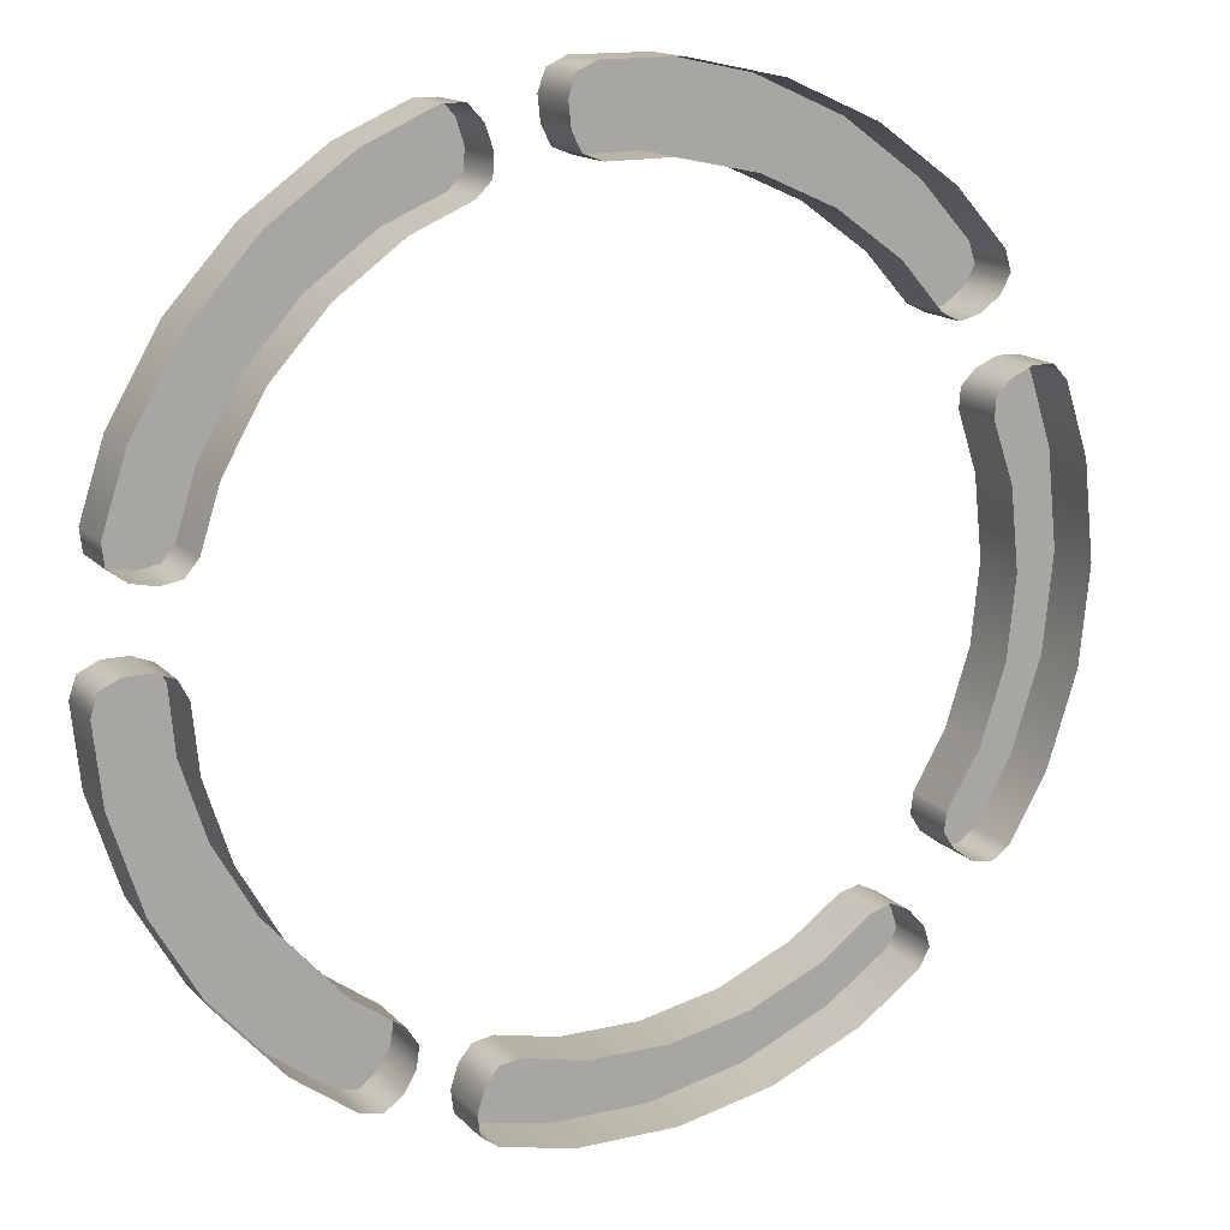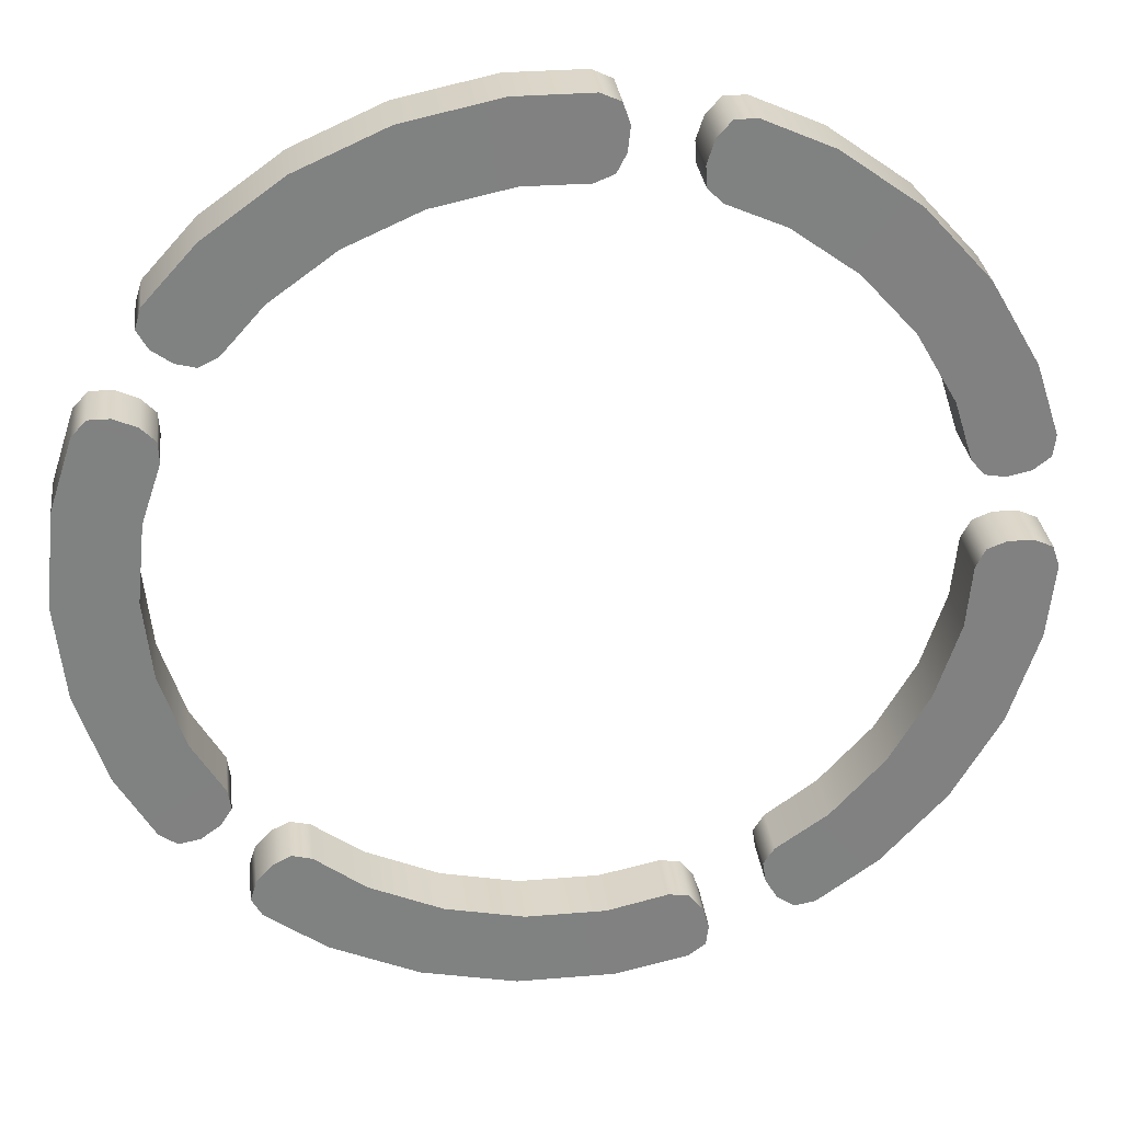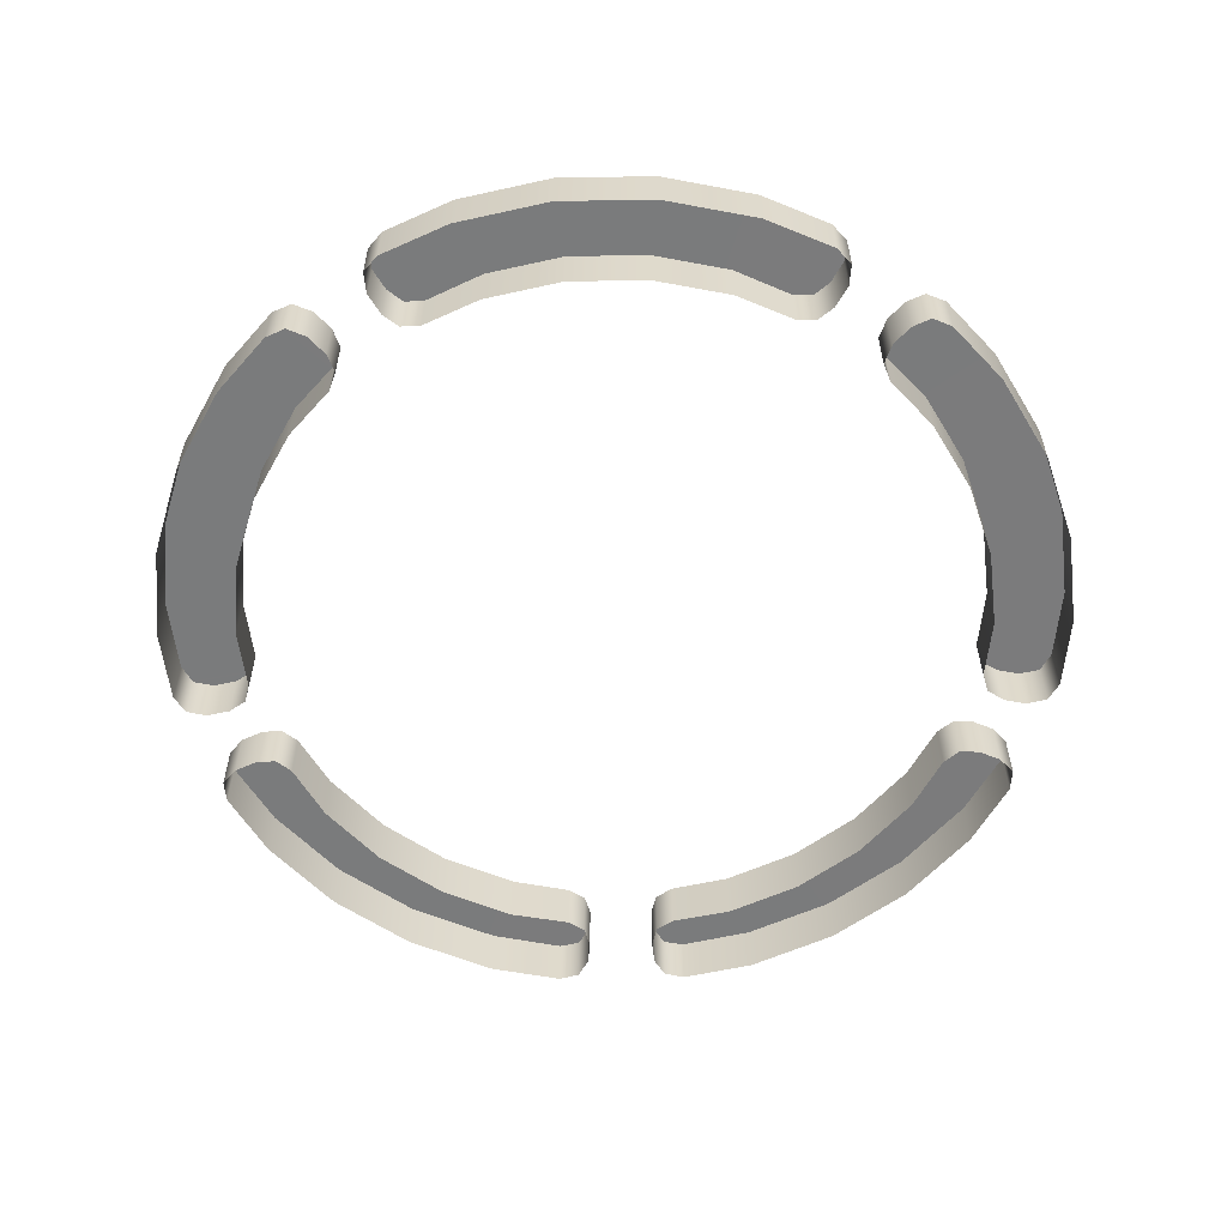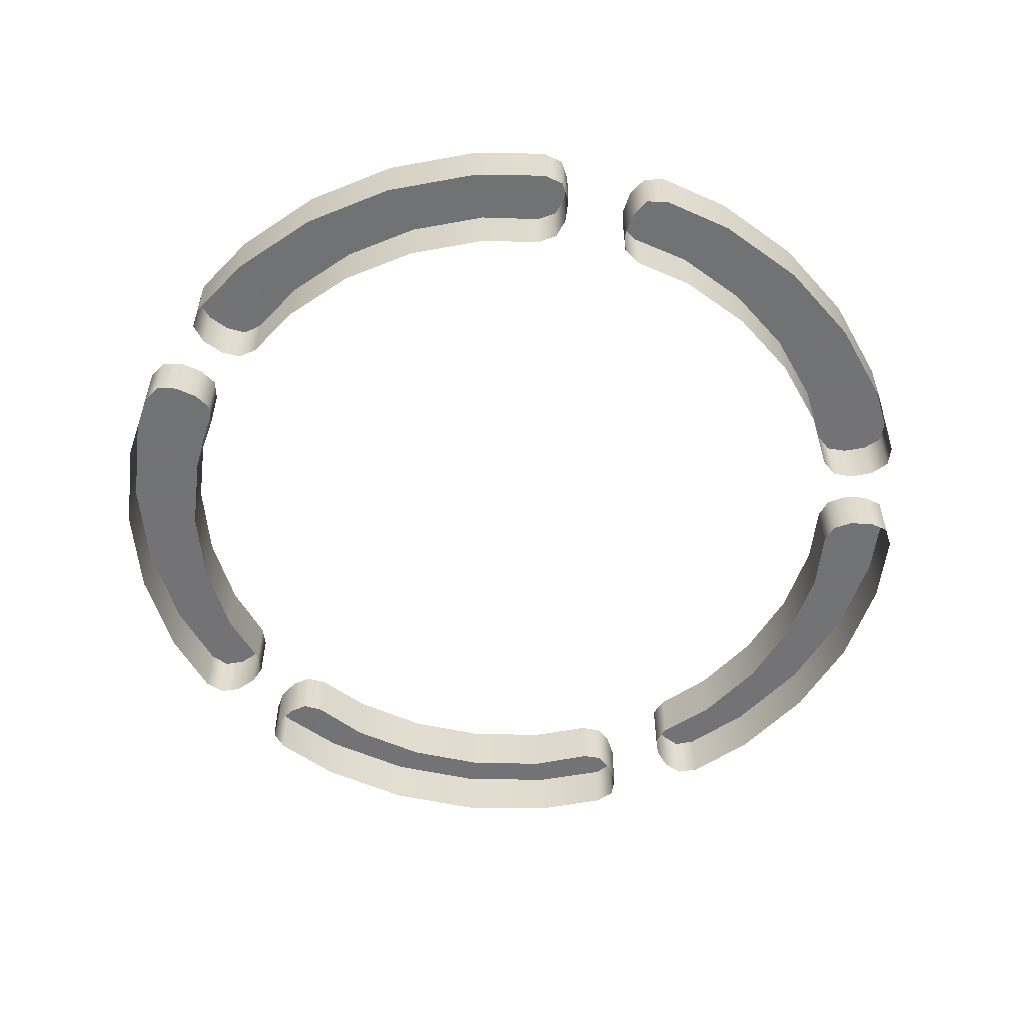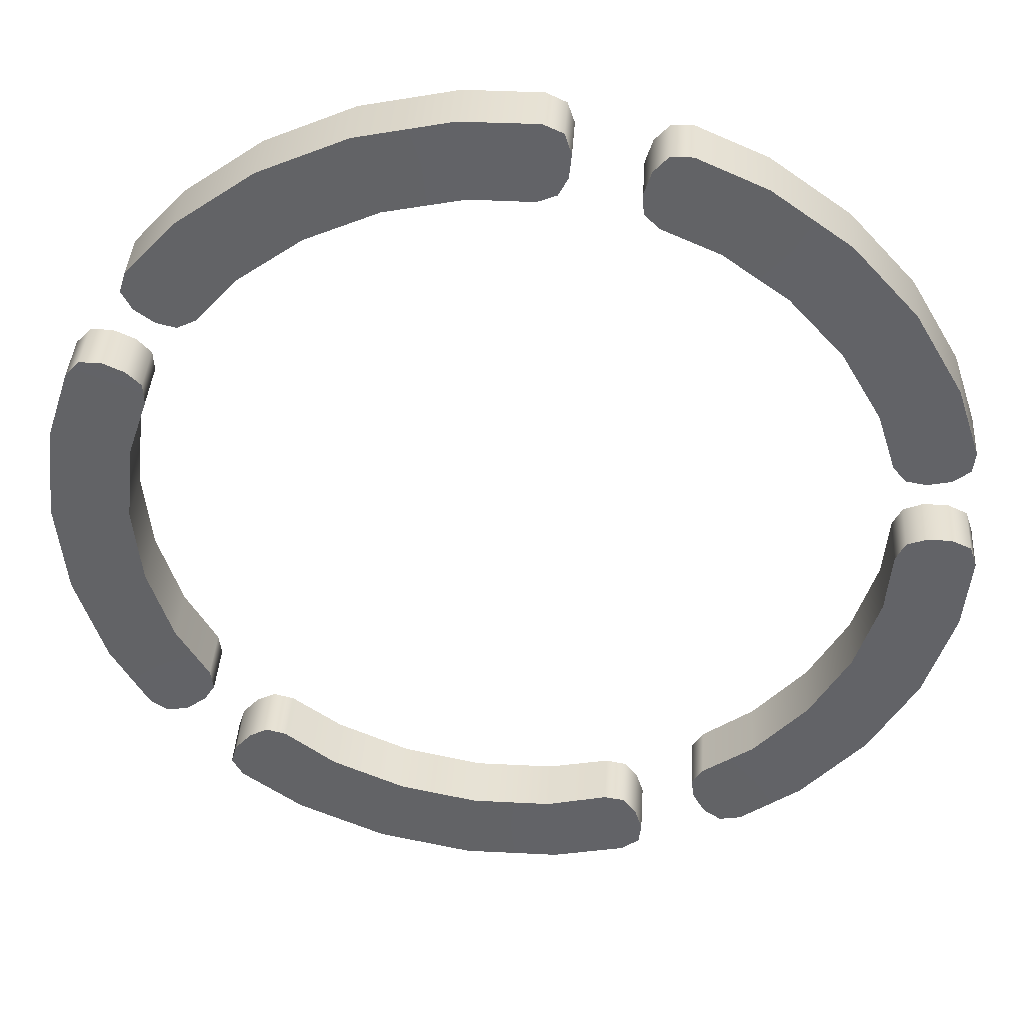
<metadata>
{"format":"obj","ext":"obj","renderer":"f3d","projection":"perspective","resolution":1024,"background":"white","views":[{"elev":14.7,"azim":-26.7,"up":"+Z"},{"elev":30.1,"azim":173.1,"up":"+Z"},{"elev":-58.4,"azim":169.0,"up":"+Y"},{"elev":-55.7,"azim":-97.0,"up":"+Y"},{"elev":38.6,"azim":-176.3,"up":"+Z"}]}
</metadata>
<code>
g FX_MeshSwawnIndicator
v 0.8353 0.05281 -0.178
v 0.691 0.05386 -0.1474
v 0.6453 0.05386 -0.2882
v 0.78 0.05281 -0.3482
v 0.8353 0.05281 0.1779
v 0.691 0.05386 0.1472
v 0.7065 0.05386 -6.515e-05
v 0.854 0.05281 -6.515e-05
v 0.426 0.05281 -0.7413
v 0.3523 0.05386 -0.6136
v 0.217 0.05386 -0.6739
v 0.2625 0.05281 -0.8141
v 0.0721 0.05386 -0.7046
v 0.0875 0.05281 -0.8513
v -0.07601 0.05386 -0.7046
v -0.09144 0.05281 -0.8513
v -0.7839 0.05281 0.3481
v -0.6492 0.05386 0.2881
v -0.5751 0.05386 0.4164
v -0.6944 0.05281 0.503
v -0.476 0.05386 0.5264
v -0.5747 0.05281 0.636
v -0.3562 0.05386 0.6135
v -0.4299 0.05281 0.7412
v 0.0875 0.05281 0.8512
v 0.0721 0.05386 0.7045
v 0.217 0.05386 0.6737
v 0.2625 0.05281 0.814
v 0.3523 0.05386 0.6135
v 0.426 0.05281 0.7412
v 0.4721 0.05386 0.5264
v 0.5708 0.05281 0.636
v -0.5747 0.05281 -0.6362
v -0.476 0.05386 -0.5266
v -0.5751 0.05386 -0.4165
v -0.6944 0.05281 -0.5032
v -0.6492 0.05386 -0.2882
v -0.7839 0.05281 -0.3482
v -0.6949 0.05386 -0.1474
v -0.8392 0.05281 -0.178
v 0.8353 -0.05281 -0.178
v 0.8353 0.05281 -0.178
v 0.78 0.05281 -0.3482
v 0.78 -0.05281 -0.3482
v 0.6453 -0.05386 -0.2882
v 0.6453 0.05386 -0.2882
v 0.691 0.05386 -0.1474
v 0.691 -0.05386 -0.1474
v 0.7101 0.05235 -0.4695
v 0.7101 -0.05235 -0.4695
v 0.6378 0.05235 -0.4849
v 0.6011 0.05245 -0.4582
v 0.6011 -0.05245 -0.4582
v 0.6378 -0.05235 -0.4849
v 0.5862 0.05245 -0.3881
v 0.5862 -0.05245 -0.3881
v 0.7922 0.05235 0.3111
v 0.8353 0.05281 0.1779
v 0.8353 -0.05281 0.1779
v 0.7922 -0.05235 0.3111
v 0.691 -0.05386 0.1472
v 0.691 0.05386 0.1472
v 0.654 0.05245 0.2572
v 0.654 -0.05245 0.2572
v 0.6832 0.05245 0.3227
v 0.7246 0.05235 0.3411
v 0.7246 -0.05235 0.3411
v 0.6832 -0.05245 0.3227
v 0.854 0.05281 -6.515e-05
v 0.854 -0.05281 -6.515e-05
v 0.7065 -0.05386 -6.515e-05
v 0.7065 0.05386 -6.515e-05
v 0.5394 0.05235 -0.6592
v 0.426 0.05281 -0.7413
v 0.426 -0.05281 -0.7413
v 0.5394 -0.05235 -0.6592
v 0.3523 -0.05386 -0.6136
v 0.3523 0.05386 -0.6136
v 0.4454 0.05245 -0.5445
v 0.4454 -0.05245 -0.5445
v 0.5167 0.05245 -0.552
v 0.5471 0.05235 -0.5857
v 0.5471 -0.05235 -0.5857
v 0.5167 -0.05245 -0.552
v 0.2625 0.05281 -0.8141
v 0.2625 -0.05281 -0.8141
v 0.217 -0.05386 -0.6739
v 0.217 0.05386 -0.6739
v 0.0875 0.05281 -0.8513
v 0.0875 -0.05281 -0.8513
v 0.0721 -0.05386 -0.7046
v 0.0721 0.05386 -0.7046
v -0.09144 0.05281 -0.8513
v -0.09144 -0.05281 -0.8513
v -0.07601 -0.05386 -0.7046
v -0.07601 0.05386 -0.7046
v -0.2284 0.05235 -0.8224
v -0.2284 -0.05235 -0.8224
v -0.2653 0.05235 -0.7584
v -0.2513 0.05245 -0.7152
v -0.2513 -0.05245 -0.7152
v -0.2653 -0.05235 -0.7584
v -0.1892 0.05245 -0.6794
v -0.1892 -0.05245 -0.6794
v -0.8273 0.05235 0.215
v -0.7839 0.05281 0.3481
v -0.7839 -0.05281 0.3481
v -0.8273 -0.05235 0.215
v -0.6492 -0.05386 0.2881
v -0.6492 0.05386 0.2881
v -0.6839 0.05245 0.1774
v -0.6839 -0.05245 0.1774
v -0.746 0.05245 0.1416
v -0.7903 0.05235 0.151
v -0.7903 -0.05235 0.151
v -0.746 -0.05245 0.1416
v -0.6944 0.05281 0.503
v -0.6944 -0.05281 0.503
v -0.5751 -0.05386 0.4164
v -0.5751 0.05386 0.4164
v -0.5747 0.05281 0.636
v -0.5747 -0.05281 0.636
v -0.476 -0.05386 0.5264
v -0.476 0.05386 0.5264
v -0.4299 0.05281 0.7412
v -0.4299 -0.05281 0.7412
v -0.3562 -0.05386 0.6135
v -0.3562 0.05386 0.6135
v -0.3021 0.05235 0.7983
v -0.3021 -0.05235 0.7983
v -0.2346 0.05235 0.7682
v -0.2206 0.05245 0.725
v -0.2206 -0.05245 0.725
v -0.2346 -0.05235 0.7682
v -0.2497 0.05245 0.6596
v -0.2497 -0.05245 0.6596
v -0.05248 0.05235 0.8513
v 0.0875 0.05281 0.8512
v 0.0875 -0.05281 0.8512
v -0.05248 -0.05235 0.8513
v 0.0721 -0.05386 0.7045
v 0.0721 0.05386 0.7045
v -0.04393 0.05245 0.7033
v -0.04393 -0.05245 0.7033
v -0.09717 0.05245 0.7513
v -0.1019 0.05235 0.7964
v -0.1019 -0.05235 0.7964
v -0.09717 -0.05245 0.7513
v 0.2625 0.05281 0.814
v 0.2625 -0.05281 0.814
v 0.217 -0.05386 0.6737
v 0.217 0.05386 0.6737
v 0.426 0.05281 0.7412
v 0.426 -0.05281 0.7412
v 0.3523 -0.05386 0.6135
v 0.3523 0.05386 0.6135
v 0.5708 0.05281 0.636
v 0.5708 -0.05281 0.636
v 0.4721 -0.05386 0.5264
v 0.4721 0.05386 0.5264
v 0.6646 0.05235 0.5321
v 0.6646 -0.05235 0.5321
v 0.6568 0.05235 0.4586
v 0.6201 0.05245 0.4319
v 0.6201 -0.05245 0.4319
v 0.6568 -0.05235 0.4586
v 0.5489 0.05245 0.4394
v 0.5489 -0.05245 0.4394
v -0.4615 0.05235 -0.7186
v -0.5747 0.05281 -0.6362
v -0.5747 -0.05281 -0.6362
v -0.4615 -0.05235 -0.7186
v -0.476 -0.05386 -0.5266
v -0.476 0.05386 -0.5266
v -0.3815 0.05245 -0.5938
v -0.3815 -0.05245 -0.5938
v -0.3665 0.05245 -0.6639
v -0.3892 0.05235 -0.7032
v -0.3892 -0.05235 -0.7032
v -0.3665 -0.05245 -0.6639
v -0.6944 0.05281 -0.5032
v -0.6944 -0.05281 -0.5032
v -0.5751 -0.05386 -0.4165
v -0.5751 0.05386 -0.4165
v -0.7839 0.05281 -0.3482
v -0.7839 -0.05281 -0.3482
v -0.6492 -0.05386 -0.2882
v -0.6492 0.05386 -0.2882
v -0.8392 0.05281 -0.178
v -0.8392 -0.05281 -0.178
v -0.6949 -0.05386 -0.1474
v -0.6949 0.05386 -0.1474
v -0.854 0.05235 -0.03885
v -0.854 -0.05235 -0.03885
v -0.8045 0.05235 0.01609
v -0.7591 0.05245 0.01607
v -0.7591 -0.05245 0.01607
v -0.8045 -0.05235 0.01609
v -0.7059 0.05245 -0.03186
v -0.7059 -0.05245 -0.03186
v 0.6773 0.05151 -0.4928
v 0.6773 -0.05151 -0.4928
v 0.5804 0.05172 -0.426
v 0.5804 -0.05172 -0.426
v 0.7649 0.05151 0.3407
v 0.7649 -0.05151 0.3407
v 0.6563 0.05172 0.2954
v 0.6563 -0.05172 0.2954
v 0.5591 0.05151 -0.6241
v 0.5591 -0.05151 -0.6241
v 0.4825 0.05172 -0.5348
v 0.4825 -0.05172 -0.5348
v -0.2607 0.05151 -0.7984
v -0.2607 -0.05151 -0.7984
v -0.227 0.05172 -0.6856
v -0.227 -0.05172 -0.6856
v -0.8227 0.05151 0.175
v -0.8227 -0.05151 0.175
v -0.7082 0.05172 0.1478
v -0.7082 -0.05172 0.1478
v -0.2619 0.05151 0.7978
v -0.2619 -0.05151 0.7978
v -0.2228 0.05172 0.6868
v -0.2228 -0.05172 0.6868
v -0.08907 0.05151 0.8346
v -0.08907 -0.05151 0.8346
v -0.07958 0.05172 0.7172
v -0.07958 -0.05172 0.7172
v 0.6766 0.05151 0.4937
v 0.6766 -0.05151 0.4937
v 0.5831 0.05172 0.4222
v 0.5831 -0.05172 0.4222
v -0.4221 0.05151 -0.7265
v -0.4221 -0.05151 -0.7265
v -0.3608 0.05172 -0.626
v -0.3608 -0.05172 -0.626
v -0.8411 0.05151 -0.0006906
v -0.8411 -0.05151 -0.0006906
v -0.7235 0.05172 0.00215
v -0.7235 -0.05172 0.00215
v 0.5862 0.05245 -0.3881
v 0.7101 0.05235 -0.4695
v 0.6832 0.05245 0.3227
v 0.6563 0.05172 0.2954
v 0.7649 0.05151 0.3407
v 0.7246 0.05235 0.3411
v 0.5167 0.05245 -0.552
v 0.4825 0.05172 -0.5348
v 0.5591 0.05151 -0.6241
v 0.5471 0.05235 -0.5857
v -0.1892 0.05245 -0.6794
v -0.2284 0.05235 -0.8224
v -0.746 0.05245 0.1416
v -0.7082 0.05172 0.1478
v -0.8227 0.05151 0.175
v -0.7903 0.05235 0.151
v -0.2497 0.05245 0.6596
v -0.3021 0.05235 0.7983
v -0.09717 0.05245 0.7513
v -0.07958 0.05172 0.7172
v -0.08907 0.05151 0.8346
v -0.1019 0.05235 0.7964
v 0.5489 0.05245 0.4394
v 0.6646 0.05235 0.5321
v -0.3665 0.05245 -0.6639
v -0.3608 0.05172 -0.626
v -0.4221 0.05151 -0.7265
v -0.3892 0.05235 -0.7032
v -0.7059 0.05245 -0.03186
v -0.854 0.05235 -0.03885
v 0.654 0.05245 0.2572
v 0.7922 0.05235 0.3111
v -0.2228 0.05172 0.6868
v -0.2619 0.05151 0.7978
v -0.2206 0.05245 0.725
v -0.2346 0.05235 0.7682
v -0.04393 0.05245 0.7033
v -0.05248 0.05235 0.8513
v 0.5831 0.05172 0.4222
v 0.6766 0.05151 0.4937
v 0.6201 0.05245 0.4319
v 0.6568 0.05235 0.4586
v 0.5804 0.05172 -0.426
v 0.6773 0.05151 -0.4928
v 0.6011 0.05245 -0.4582
v 0.6378 0.05235 -0.4849
v 0.4454 0.05245 -0.5445
v 0.5394 0.05235 -0.6592
v -0.227 0.05172 -0.6856
v -0.2607 0.05151 -0.7984
v -0.2513 0.05245 -0.7152
v -0.2653 0.05235 -0.7584
v -0.3815 0.05245 -0.5938
v -0.4615 0.05235 -0.7186
v -0.7235 0.05172 0.00215
v -0.8411 0.05151 -0.0006906
v -0.7591 0.05245 0.01607
v -0.8045 0.05235 0.01609
v -0.6839 0.05245 0.1774
v -0.8273 0.05235 0.215
g FX_MeshSwawnIndicator_0
f 3 2 1
f 4 3 1
f 7 6 5
f 8 7 5
f 2 7 8
f 1 2 8
f 11 10 9
f 12 11 9
f 13 11 12
f 14 13 12
f 15 13 14
f 16 15 14
f 19 18 17
f 20 19 17
f 21 19 20
f 22 21 20
f 23 21 22
f 24 23 22
f 27 26 25
f 28 27 25
f 29 27 28
f 30 29 28
f 31 29 30
f 32 31 30
f 35 34 33
f 36 35 33
f 37 35 36
f 38 37 36
f 39 37 38
f 40 39 38
f 43 42 41
f 44 43 41
f 47 46 45
f 48 47 45
f 49 43 44
f 50 49 44
f 53 52 51
f 54 53 51
f 45 46 55
f 56 45 55
f 59 58 57
f 60 59 57
f 63 62 61
f 64 63 61
f 67 66 65
f 68 67 65
f 69 58 59
f 70 69 59
f 62 72 71
f 61 62 71
f 42 69 70
f 41 42 70
f 72 47 48
f 71 72 48
f 75 74 73
f 76 75 73
f 79 78 77
f 80 79 77
f 83 82 81
f 84 83 81
f 85 74 75
f 86 85 75
f 78 88 87
f 77 78 87
f 89 85 86
f 90 89 86
f 88 92 91
f 87 88 91
f 93 89 90
f 94 93 90
f 92 96 95
f 91 92 95
f 97 93 94
f 98 97 94
f 101 100 99
f 102 101 99
f 95 96 103
f 104 95 103
f 107 106 105
f 108 107 105
f 111 110 109
f 112 111 109
f 115 114 113
f 116 115 113
f 117 106 107
f 118 117 107
f 110 120 119
f 109 110 119
f 121 117 118
f 122 121 118
f 120 124 123
f 119 120 123
f 125 121 122
f 126 125 122
f 124 128 127
f 123 124 127
f 129 125 126
f 130 129 126
f 133 132 131
f 134 133 131
f 127 128 135
f 136 127 135
f 139 138 137
f 140 139 137
f 143 142 141
f 144 143 141
f 147 146 145
f 148 147 145
f 149 138 139
f 150 149 139
f 142 152 151
f 141 142 151
f 153 149 150
f 154 153 150
f 152 156 155
f 151 152 155
f 157 153 154
f 158 157 154
f 156 160 159
f 155 156 159
f 161 157 158
f 162 161 158
f 165 164 163
f 166 165 163
f 159 160 167
f 168 159 167
f 171 170 169
f 172 171 169
f 175 174 173
f 176 175 173
f 179 178 177
f 180 179 177
f 181 170 171
f 182 181 171
f 174 184 183
f 173 174 183
f 185 181 182
f 186 185 182
f 184 188 187
f 183 184 187
f 189 185 186
f 190 189 186
f 188 192 191
f 187 188 191
f 193 189 190
f 194 193 190
f 197 196 195
f 198 197 195
f 191 192 199
f 200 191 199
f 201 49 50
f 202 201 50
f 51 201 202
f 54 51 202
f 203 52 53
f 204 203 53
f 55 203 204
f 56 55 204
f 205 66 67
f 206 205 67
f 57 205 206
f 60 57 206
f 207 63 64
f 208 207 64
f 65 207 208
f 68 65 208
f 209 82 83
f 210 209 83
f 73 209 210
f 76 73 210
f 211 79 80
f 212 211 80
f 81 211 212
f 84 81 212
f 213 97 98
f 214 213 98
f 99 213 214
f 102 99 214
f 215 100 101
f 216 215 101
f 103 215 216
f 104 103 216
f 217 114 115
f 218 217 115
f 105 217 218
f 108 105 218
f 219 111 112
f 220 219 112
f 113 219 220
f 116 113 220
f 221 129 130
f 222 221 130
f 131 221 222
f 134 131 222
f 223 132 133
f 224 223 133
f 135 223 224
f 136 135 224
f 225 146 147
f 226 225 147
f 137 225 226
f 140 137 226
f 227 143 144
f 228 227 144
f 145 227 228
f 148 145 228
f 229 161 162
f 230 229 162
f 163 229 230
f 166 163 230
f 231 164 165
f 232 231 165
f 167 231 232
f 168 167 232
f 233 178 179
f 234 233 179
f 169 233 234
f 172 169 234
f 235 175 176
f 236 235 176
f 177 235 236
f 180 177 236
f 237 193 194
f 238 237 194
f 195 237 238
f 198 195 238
f 239 196 197
f 240 239 197
f 199 239 240
f 200 199 240
f 4 242 241
f 3 4 241
f 245 244 243
f 246 245 243
f 249 248 247
f 250 249 247
f 16 252 251
f 15 16 251
f 255 254 253
f 256 255 253
f 24 258 257
f 23 24 257
f 261 260 259
f 262 261 259
f 32 264 263
f 31 32 263
f 267 266 265
f 268 267 265
f 40 270 269
f 39 40 269
f 5 6 271
f 272 5 271
f 272 271 244
f 245 272 244
f 274 273 257
f 258 274 257
f 276 275 273
f 274 276 273
f 278 277 260
f 261 278 260
f 25 26 277
f 278 25 277
f 280 279 263
f 264 280 263
f 282 281 279
f 280 282 279
f 284 283 241
f 242 284 241
f 286 285 283
f 284 286 283
f 288 287 248
f 249 288 248
f 9 10 287
f 288 9 287
f 290 289 251
f 252 290 251
f 292 291 289
f 290 292 289
f 294 293 266
f 267 294 266
f 33 34 293
f 294 33 293
f 296 295 269
f 270 296 269
f 298 297 295
f 296 298 295
f 300 299 254
f 255 300 254
f 17 18 299
f 300 17 299

</code>
